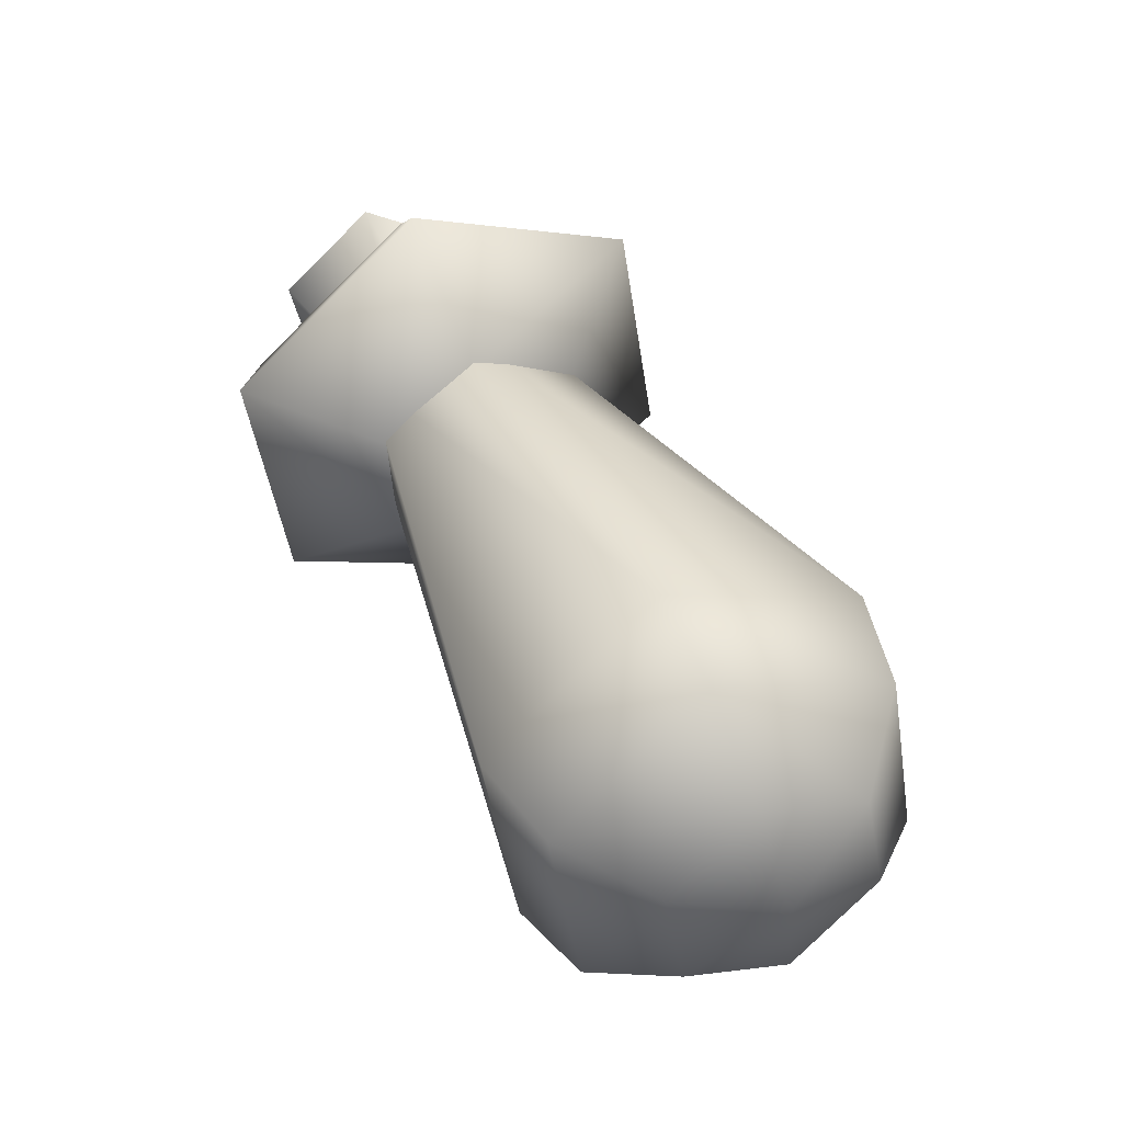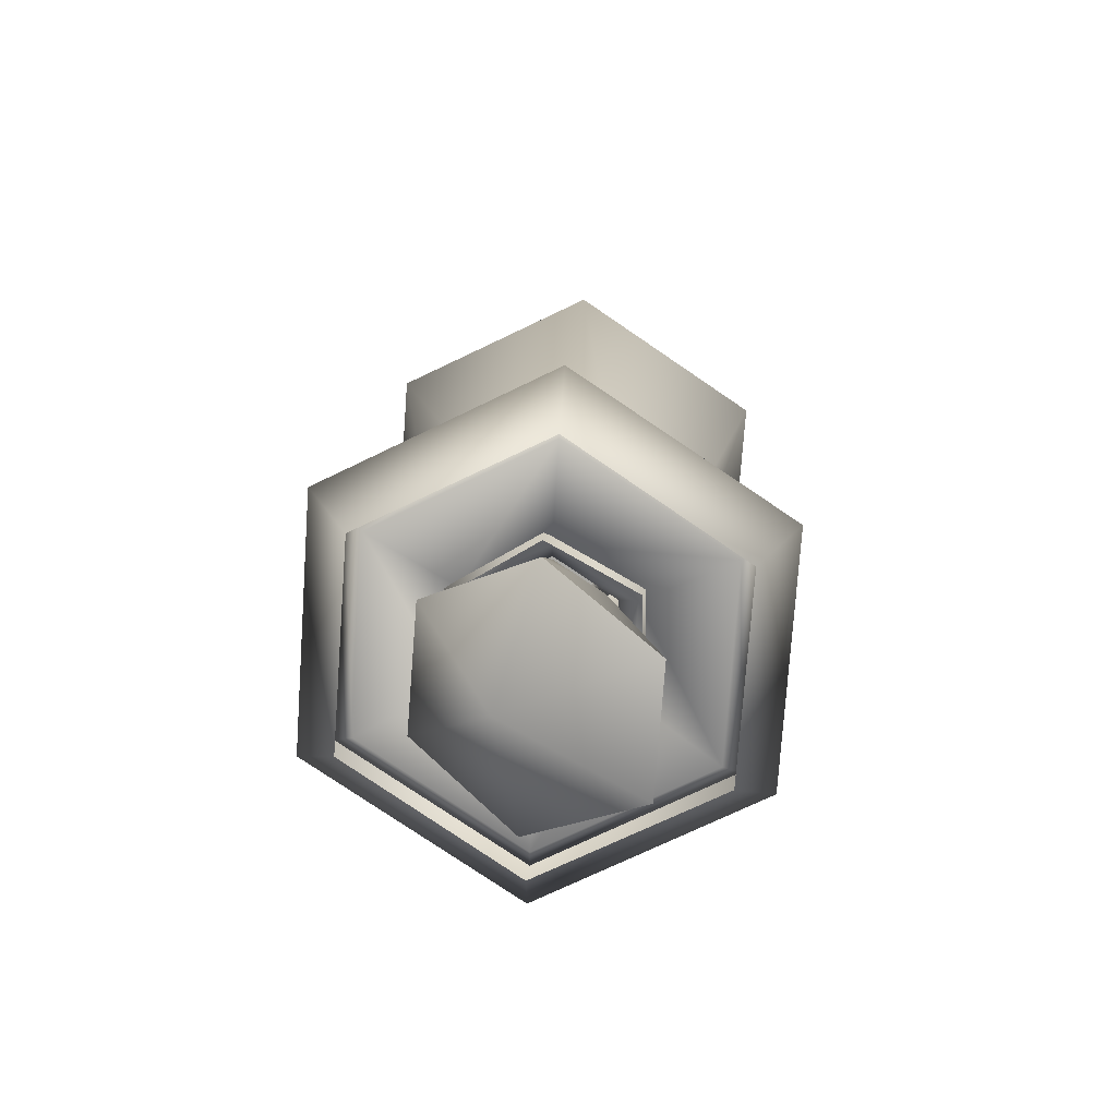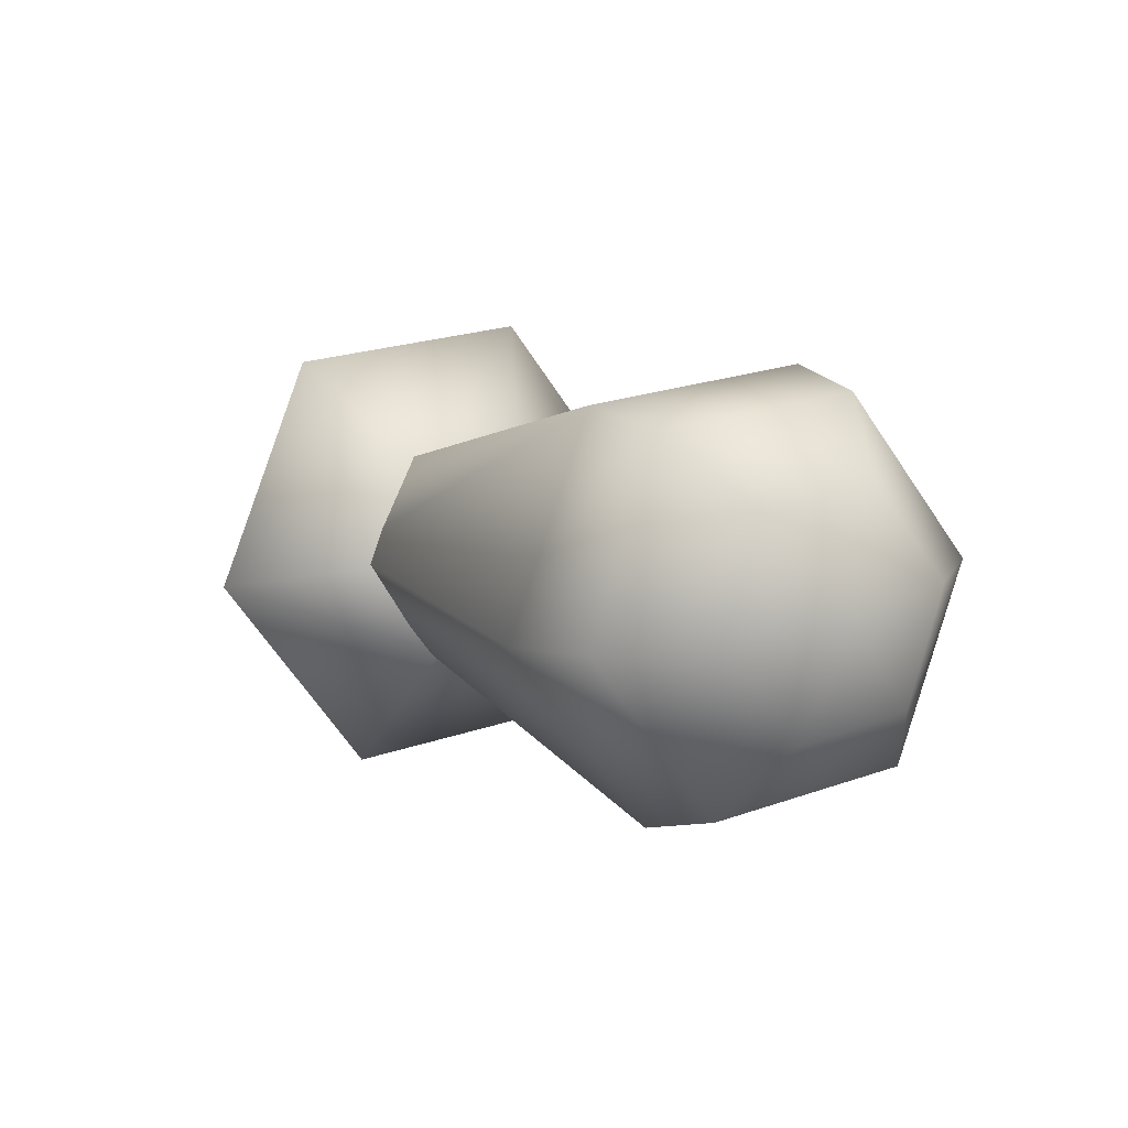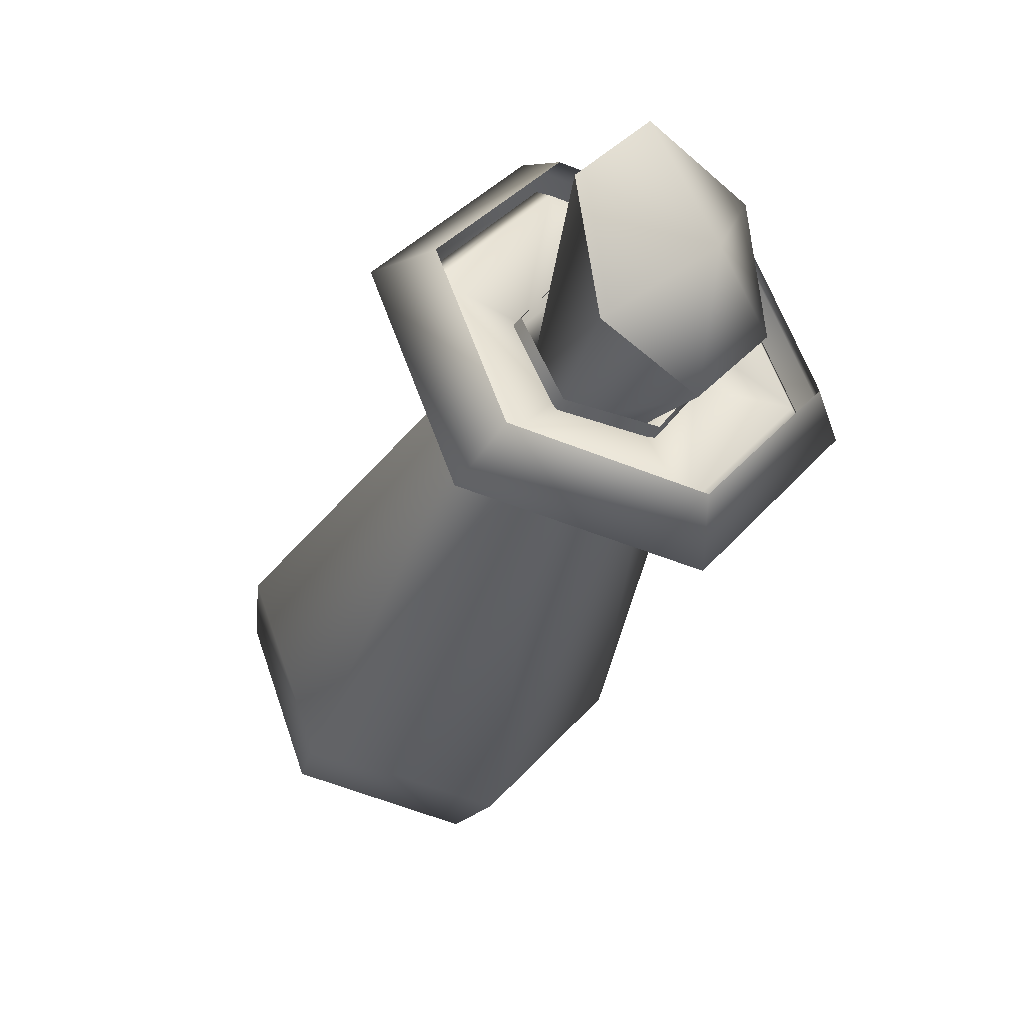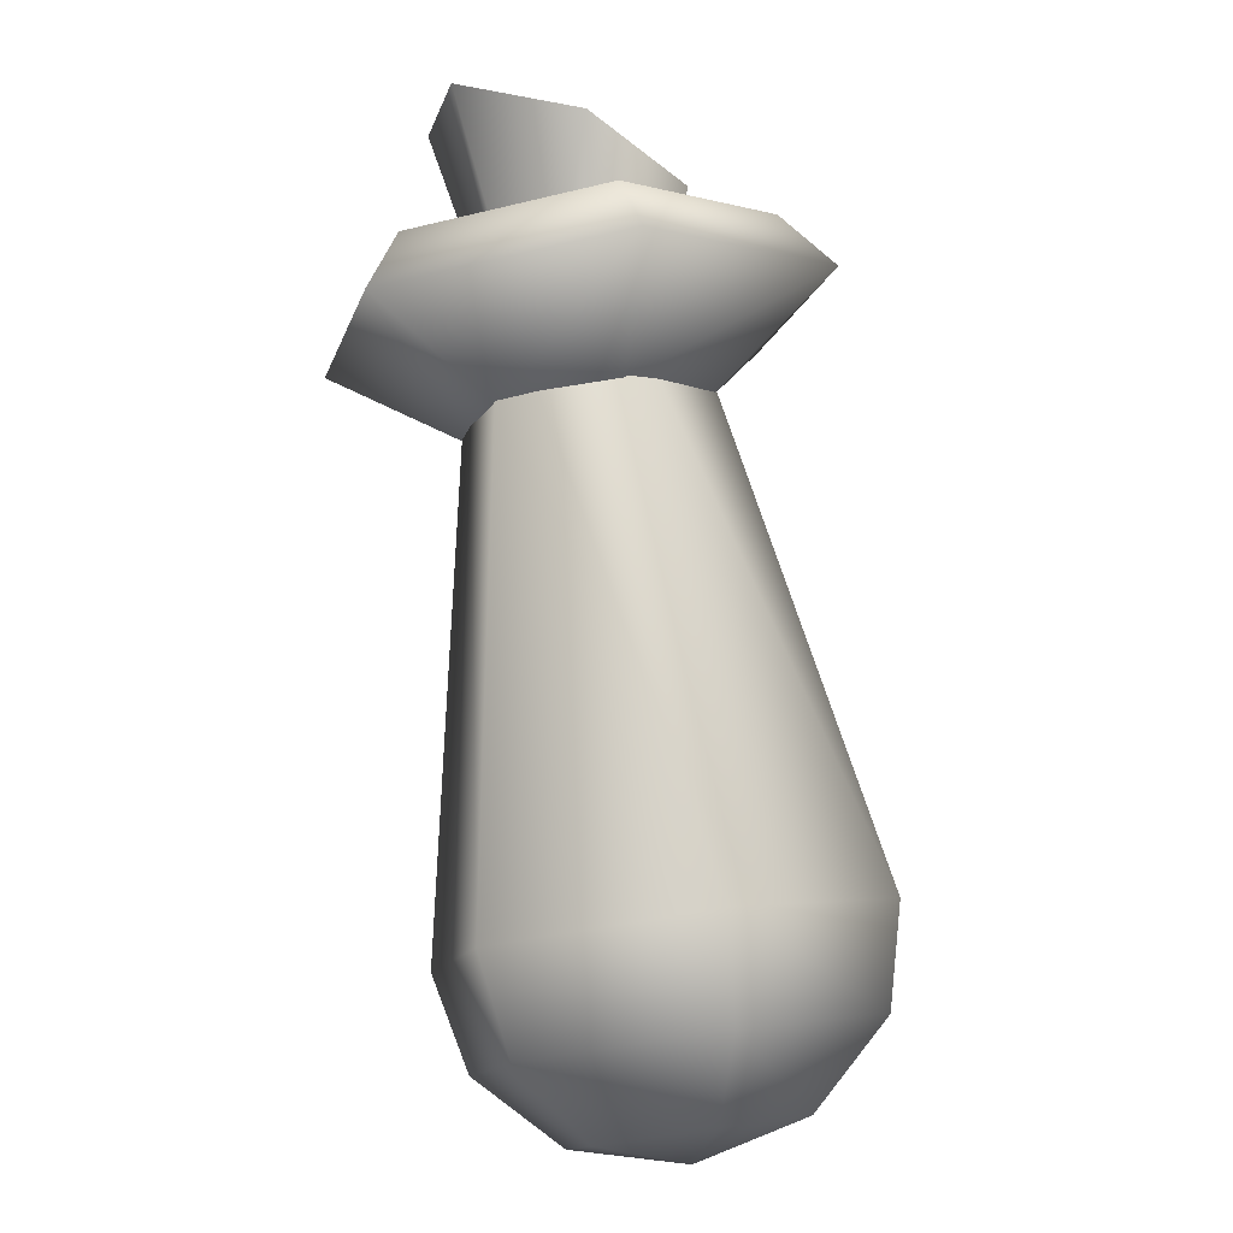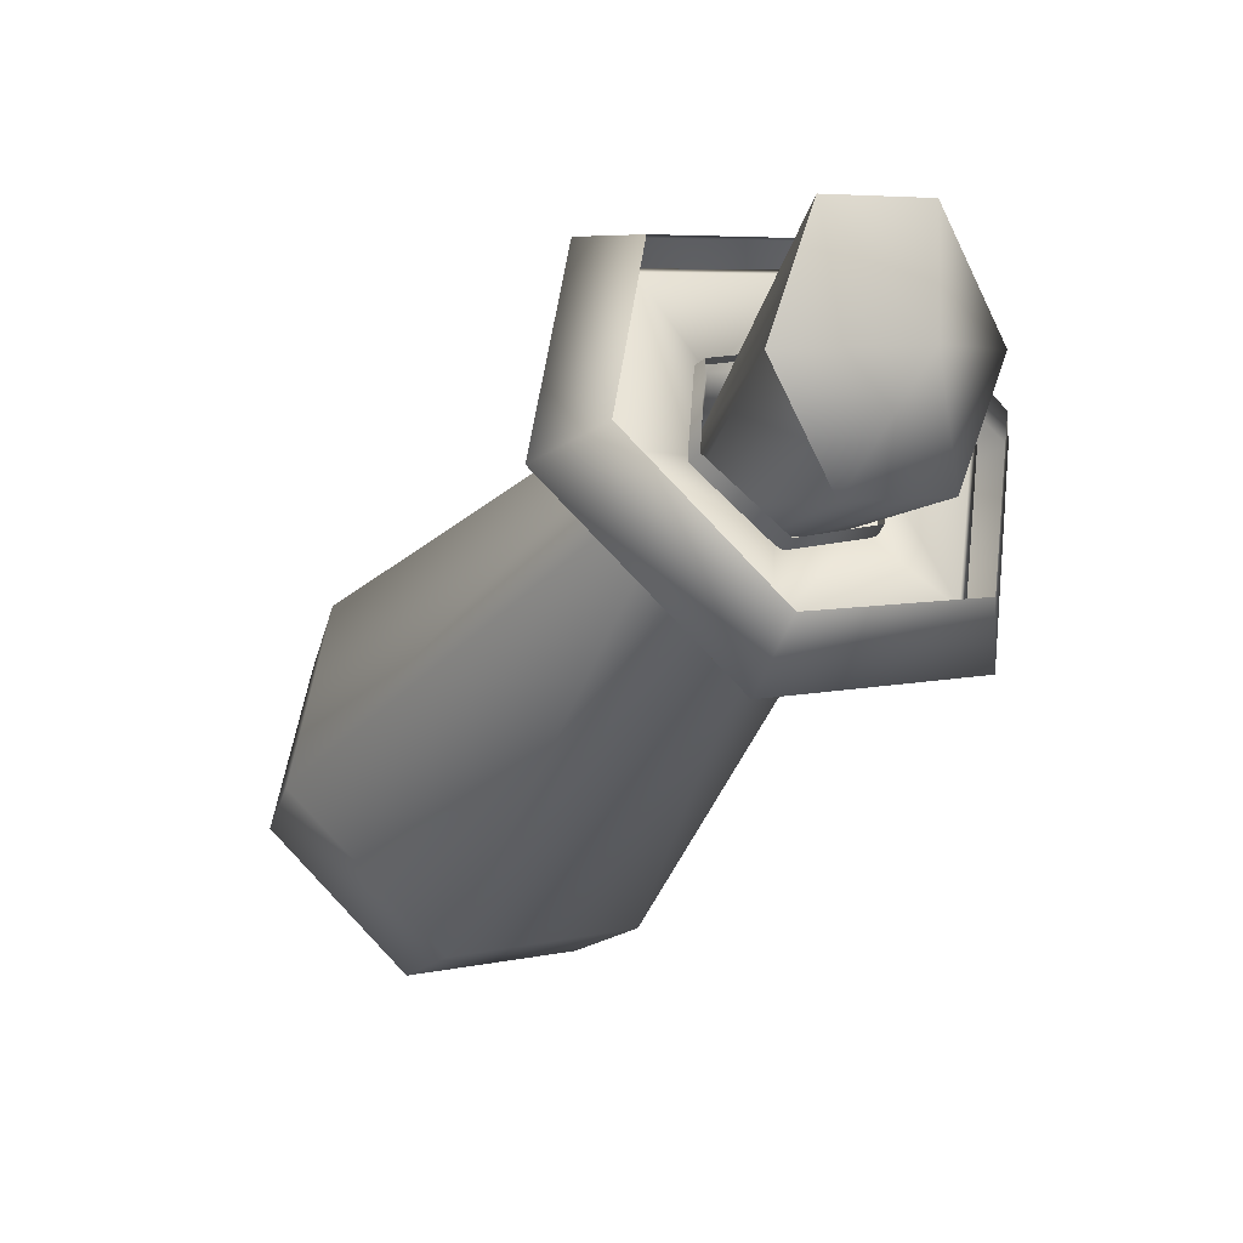
<metadata>
{"format":"obj","ext":"obj","renderer":"f3d","projection":"perspective","resolution":1024,"background":"white","views":[{"elev":-30.0,"azim":-144.7,"up":"+Y"},{"elev":75.7,"azim":94.8,"up":"+Y"},{"elev":-79.8,"azim":-172.4,"up":"+Y"},{"elev":77.2,"azim":-46.8,"up":"+Y"},{"elev":17.3,"azim":-105.9,"up":"+Y"},{"elev":66.7,"azim":-18.7,"up":"+Y"}]}
</metadata>
<code>
g antidote
v -8.17 11.52 4.101
v 1.217 25.12 1.553
v 0.4375 25.56 0.001118
v -10.23 12.68 0.00112
v -4.05 9.186 4.101
v 2.777 24.24 1.553
v 1.217 25.12 1.553
v -8.17 11.52 4.101
v -1.99 8.021 0.001119
v 3.557 23.8 0.001118
v -4.05 9.186 -4.098
v 2.777 24.24 -1.551
v -8.17 11.52 -4.098
v 1.217 25.12 -1.551
v -9.014 9.523 3.672
v -10.86 10.57 0.001121
v -5.324 7.436 3.672
v -9.014 9.523 3.672
v -3.48 6.392 0.00112
v -5.324 7.436 -3.67
v -9.014 9.523 -3.67
v -9.035 7.726 2.171
v -10.13 8.343 0.001121
v -6.854 6.492 2.171
v -9.035 7.726 2.171
v -5.763 5.875 0.001119
v -6.854 6.492 -2.169
v -9.035 7.726 -2.169
v -8.228 6.607 0.00112
v 2.777 24.24 1.553
v 3.557 23.8 0.001118
v 2.777 24.24 -1.551
v 1.217 25.12 -1.551
v 0.4375 25.56 0.001118
v 0.4375 25.56 0.001118
v 1.217 25.12 1.553
f 32 33 34
f 31 32 30
f 35 30 32
f 30 35 36
f 24 18 25
f 18 24 17
f 26 17 24
f 17 26 19
f 27 19 26
f 19 27 20
f 28 20 27
f 20 28 21
f 23 21 28
f 21 23 16
f 22 16 23
f 16 22 15
f 29 24 25
f 24 29 26
f 27 26 29
f 29 28 27
f 28 29 23
f 22 23 29
f 4 15 1
f 15 4 16
f 13 16 4
f 16 13 21
f 11 21 13
f 21 11 20
f 9 20 11
f 20 9 19
f 5 19 9
f 19 5 17
f 8 17 5
f 17 8 18
f 3 1 2
f 1 3 4
f 14 4 3
f 4 14 13
f 12 13 14
f 13 12 11
f 10 11 12
f 11 10 9
f 6 9 10
f 9 6 5
f 7 5 6
f 5 7 8
v -12.55 13.55 0.00112
v 2.278 31.35 0.0143
v -9.428 11.78 6.22
v 3.61 30.59 2.638
v -3.178 8.242 6.22
v 6.254 29.1 2.625
v -0.05317 6.474 0.001119
v 7.565 28.35 -0.01206
v -3.178 8.242 -6.218
v 6.234 29.11 -2.636
v -9.428 11.78 -6.218
v 3.59 30.6 -2.623
v -13.49 10.35 -0.01618
v -10.71 8.776 5.551
v -5.12 5.615 5.568
v -2.313 4.028 0.01842
v -5.093 5.601 -5.549
v -10.68 8.761 -5.566
v -12.39 6.935 -0.04068
v -10.77 6.022 3.254
v -7.483 4.161 3.296
v -5.806 3.212 0.04292
v -7.42 4.125 -3.252
v -10.71 5.986 -3.294
v -9.532 4.303 0.001121
v 2.25 33.02 0.01799
v 3.955 32.06 3.376
v 7.338 30.14 3.36
v 9.017 29.19 -0.01576
v 7.313 30.16 -3.374
v 3.929 32.07 -3.357
v -0.9986 35.81 0.03621
v 2.547 33.8 7.022
v 9.585 29.82 6.987
v 13.08 27.84 -0.03398
v 9.532 29.85 -7.019
v 2.494 33.83 -6.984
v -2.179 35.53 0.04007
v 1.756 33.3 7.794
v 9.568 28.88 7.755
v 13.45 26.69 -0.03784
v 9.51 28.91 -7.792
v 1.698 33.33 -7.753
v 1.063 29.86 0.0157
v 2.537 29.02 2.919
v 5.462 27.37 2.905
v 6.914 26.55 -0.01347
v 5.44 27.38 -2.917
v 2.515 29.03 -2.902
v -14.38 14.46 0.001758
v 2.328 33.82 0.3568
v -10.37 12.19 7.983
v 4.429 32.63 3.826
v -2.345 7.648 7.982
v 8.093 30.56 3.47
v 1.665 5.379 0.000481
v 9.658 29.67 -0.3545
v -2.346 7.648 -7.981
v 7.557 30.86 -3.823
v -10.37 12.19 -7.98
v 3.892 32.94 -3.468
v -15.52 10.39 -0.06784
v -12 8.395 7.077
v -4.856 4.352 7.146
v -1.231 2.301 0.07008
v -4.752 4.293 -7.075
v -11.9 8.336 -7.144
v -14.15 5.914 -0.1642
v -12.18 4.8 4.083
v -7.992 2.432 4.249
v -5.775 1.178 0.1664
v -7.743 2.291 -4.081
v -11.93 4.659 -4.246
v -10.54 2.529 0.001121
v 0.9732 33.58 9.227
v -3.686 36.22 0.04723
v 3.068 35.31 7.452
v -0.6747 37.43 -0.000599
v 10.22 28.35 9.181
v 10.56 31.08 7.454
v 14.81 25.75 -0.045
v 14.3 28.96 0.002831
v 10.15 28.39 -9.225
v 10.56 31.08 -7.45
v 0.9036 33.62 -9.179
v 3.071 35.31 -7.451
v 1.575 28.65 4.358
v -0.7062 29.94 0.1839
v 5.862 26.23 4.175
v 7.868 25.09 -0.1817
v 5.586 26.38 -4.356
v 1.299 28.81 -4.173
v 3.904 28.05 0.001118
v 2.968 28.58 1.864
v 2.032 29.11 0.001118
v 4.841 27.52 1.864
v 2.968 28.58 1.864
v 5.777 26.99 0.001118
v 4.841 27.52 -1.862
v 2.968 28.58 -1.862
v 2.032 29.11 0.001118
v 5.874 35.77 3.615
v 5.066 38.58 0.001117
v 2.968 28.58 1.864
v 2.968 28.58 1.864
v 9.506 33.72 3.615
v 5.874 35.77 3.615
v 4.841 27.52 1.864
v 12.33 34.47 0.001117
v 5.777 26.99 0.001118
v 11.52 37.28 -3.613
v 4.841 27.52 -1.862
v 7.891 39.34 -3.613
v 2.968 28.58 -1.862
v 8.699 36.53 0.001117
v 5.066 38.58 0.001117
v 5.874 35.77 3.615
v 9.506 33.72 3.615
v 12.33 34.47 0.001117
v 11.52 37.28 -3.613
v 7.891 39.34 -3.613
v 5.517 36.18 4.584
v 1.994 29.69 0.01242
v 4.399 39.45 0.1724
v 3.092 29.05 2.141
v 9.999 33.7 4.612
v 5.244 27.84 2.11
v 13.41 34.41 0.2623
v 6.309 27.26 -0.03386
v 12.32 37.62 -4.318
v 5.222 27.89 -2.169
v 7.776 40.19 -4.318
v 3.06 29.11 -2.148
v 4.399 39.45 0.1724
v 9.957 38.75 1.449
v 5.517 36.18 4.584
v 9.999 33.7 4.612
v 13.41 34.41 0.2623
v 12.32 37.62 -4.318
v 7.776 40.19 -4.318
f 129 132 133
f 129 134 132
f 134 129 135
f 136 135 129
f 131 129 130
f 129 131 136
f 37 47 48
f 47 37 49
f 50 49 37
f 49 50 56
f 57 56 50
f 56 57 61
f 58 61 57
f 61 58 59
f 52 59 58
f 59 52 53
f 43 53 52
f 53 43 45
f 44 45 43
f 45 44 46
f 65 46 44
f 46 65 66
f 71 66 65
f 66 71 72
f 49 54 47
f 54 49 55
f 56 55 49
f 55 56 61
f 55 60 54
f 60 55 61
f 79 84 85
f 84 79 78
f 73 78 79
f 78 73 72
f 67 72 73
f 72 67 66
f 48 66 67
f 66 48 46
f 47 46 48
f 46 47 45
f 54 45 47
f 45 54 53
f 60 53 54
f 53 60 59
f 61 59 60
f 37 48 38
f 67 38 48
f 38 67 62
f 73 62 67
f 62 73 68
f 79 68 73
f 68 79 74
f 85 74 79
f 74 85 80
f 75 80 81
f 80 75 74
f 69 74 75
f 74 69 68
f 63 68 69
f 68 63 62
f 40 62 63
f 62 40 38
f 39 38 40
f 38 39 37
f 50 37 39
f 76 81 82
f 81 76 75
f 70 75 76
f 75 70 69
f 64 69 70
f 69 64 63
f 42 63 64
f 63 42 40
f 41 40 42
f 40 41 39
f 51 39 41
f 39 51 50
f 57 50 51
f 77 82 83
f 82 77 76
f 71 76 77
f 76 71 70
f 65 70 71
f 70 65 64
f 44 64 65
f 64 44 42
f 43 42 44
f 42 43 41
f 52 41 43
f 41 52 51
f 58 51 52
f 51 58 57
f 77 72 71
f 72 77 78
f 83 78 77
f 78 83 84
f 88 86 87
f 86 88 99
f 100 99 88
f 99 100 106
f 107 106 100
f 106 107 110
f 108 110 107
f 110 108 109
f 102 109 108
f 109 102 103
f 94 103 102
f 103 94 96
f 95 96 94
f 96 95 97
f 86 97 87
f 97 86 96
f 98 96 86
f 96 98 103
f 104 103 98
f 103 104 109
f 110 109 104
f 86 99 98
f 105 98 99
f 98 105 104
f 110 104 105
f 106 105 99
f 105 106 110
f 101 107 100
f 107 101 108
f 102 108 101
f 90 100 88
f 100 90 101
f 92 101 90
f 101 92 102
f 94 102 92
f 89 88 87
f 88 89 90
f 91 90 89
f 90 91 92
f 93 92 91
f 92 93 94
f 95 94 93
f 140 138 137
f 139 137 138
f 137 139 150
f 149 150 139
f 150 149 148
f 147 148 149
f 148 147 146
f 145 146 147
f 146 145 144
f 142 144 145
f 144 142 141
f 143 141 142
f 115 123 111
f 124 111 123
f 111 124 112
f 128 112 124
f 112 128 121
f 127 121 128
f 121 127 119
f 126 119 127
f 119 126 117
f 125 117 126
f 115 125 123
f 125 115 117
f 112 113 111
f 116 111 113
f 111 116 115
f 118 115 116
f 115 118 117
f 120 117 118
f 117 120 119
f 122 119 120
f 119 122 121
f 114 121 122
f 112 114 113
f 114 112 121
f 165 166 167
f 168 167 166
f 167 168 169
f 160 169 168
f 169 160 159
f 158 159 160
f 159 158 161
f 162 161 158
f 161 162 163
f 164 163 162
f 164 165 163
f 165 164 166
f 157 152 151
f 153 151 152
f 151 153 154
f 154 155 151
f 156 151 155
f 151 156 157
f 171 170 176
f 170 171 172
f 173 172 171
f 171 174 173
f 174 171 175
f 176 175 171

</code>
